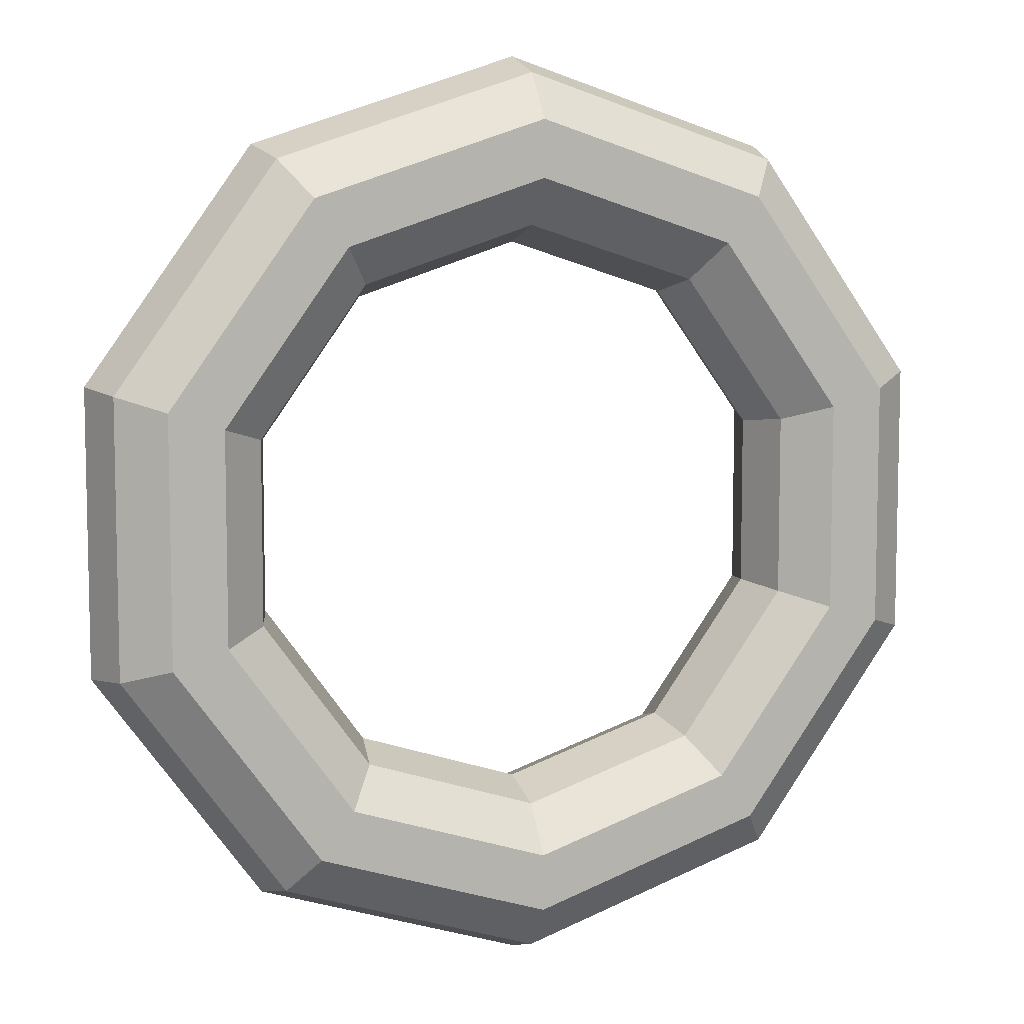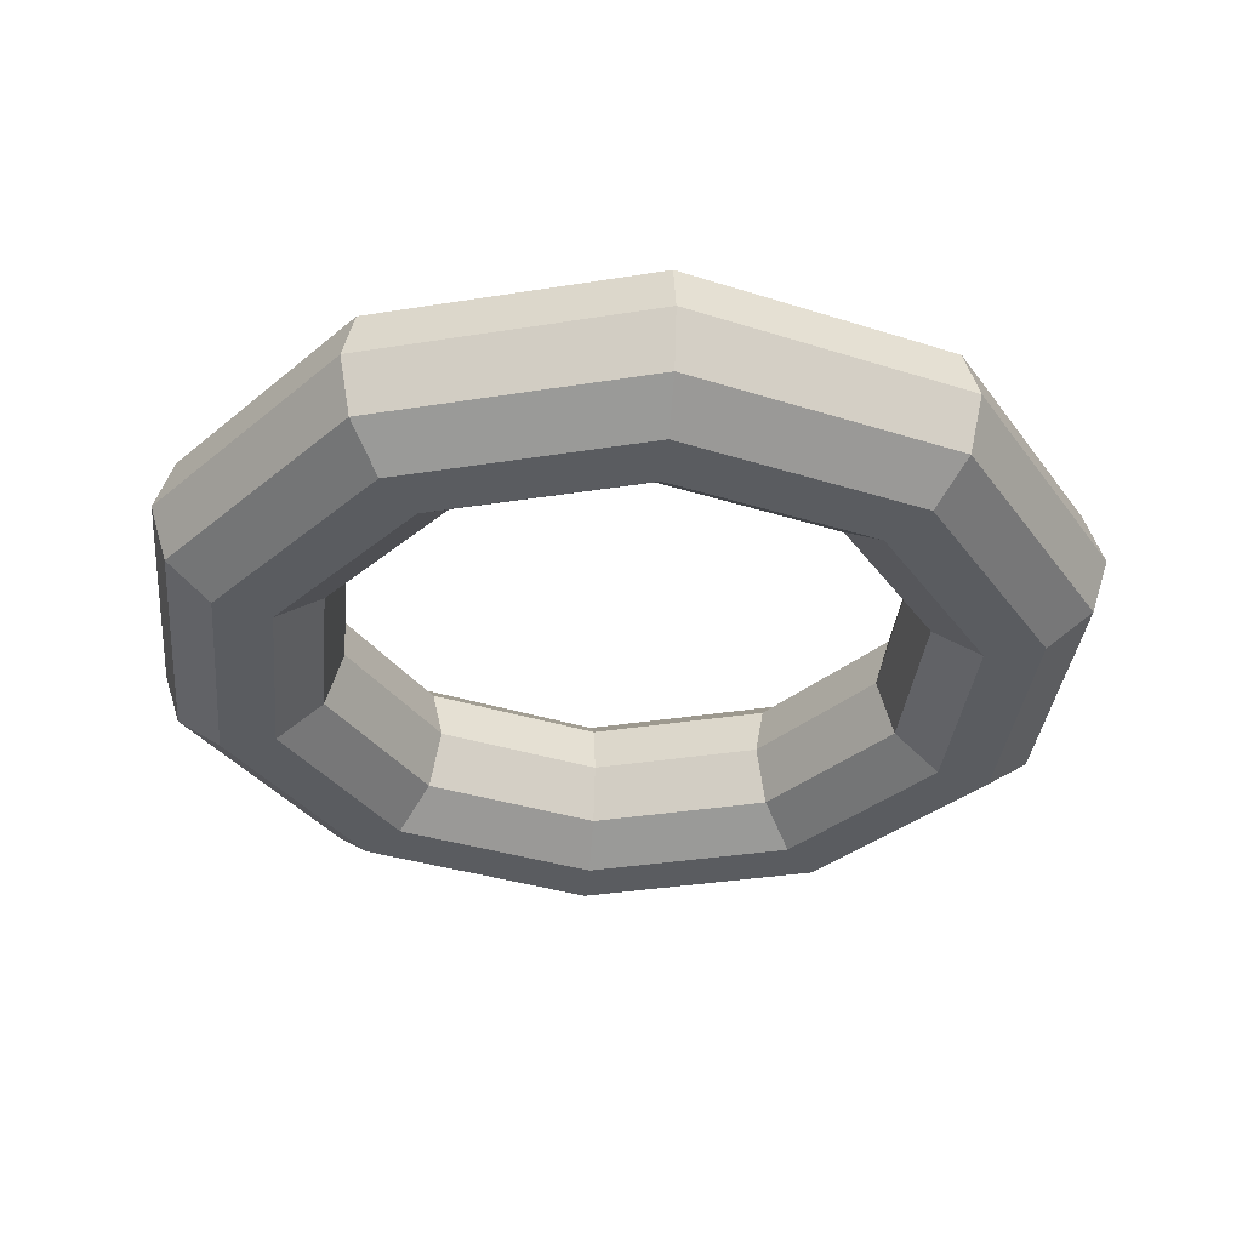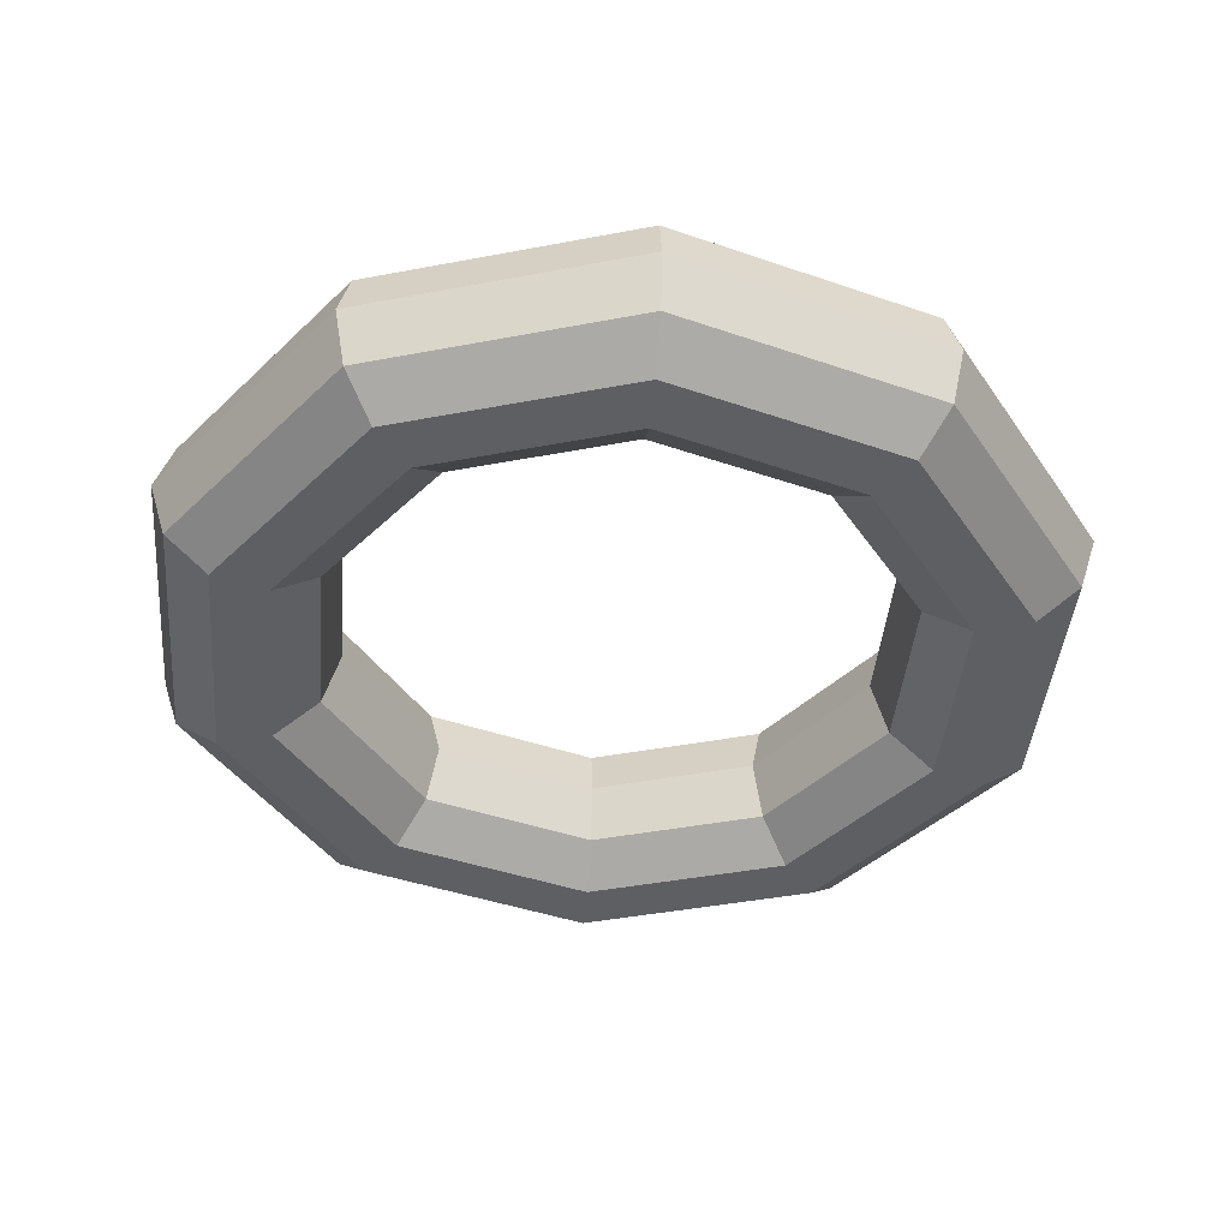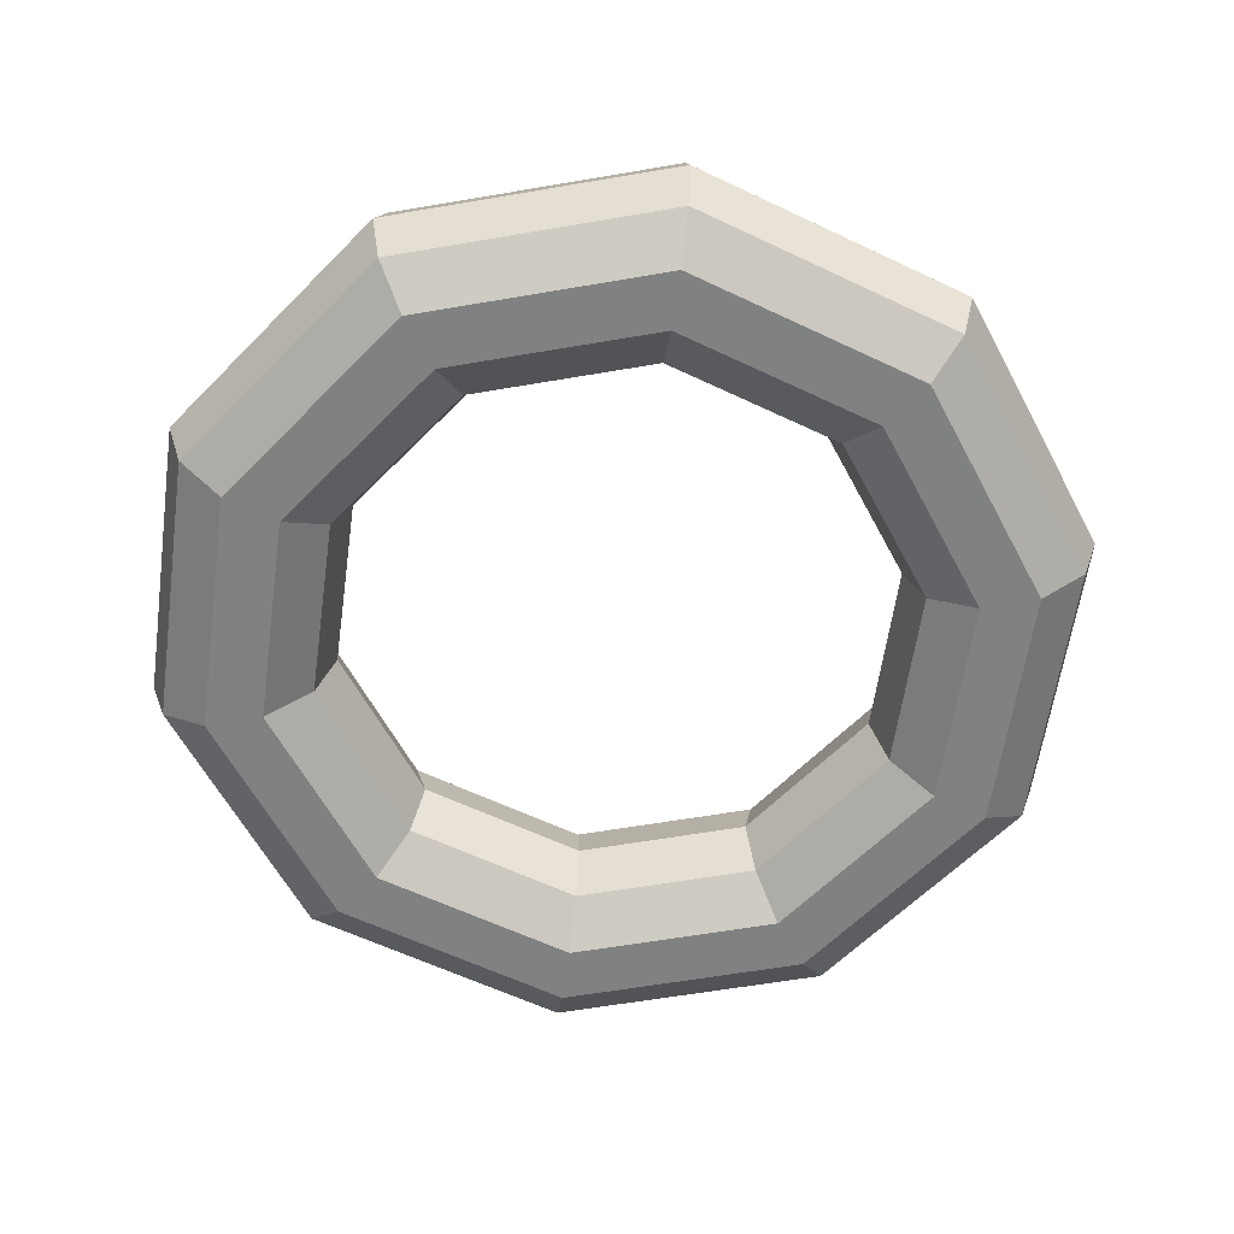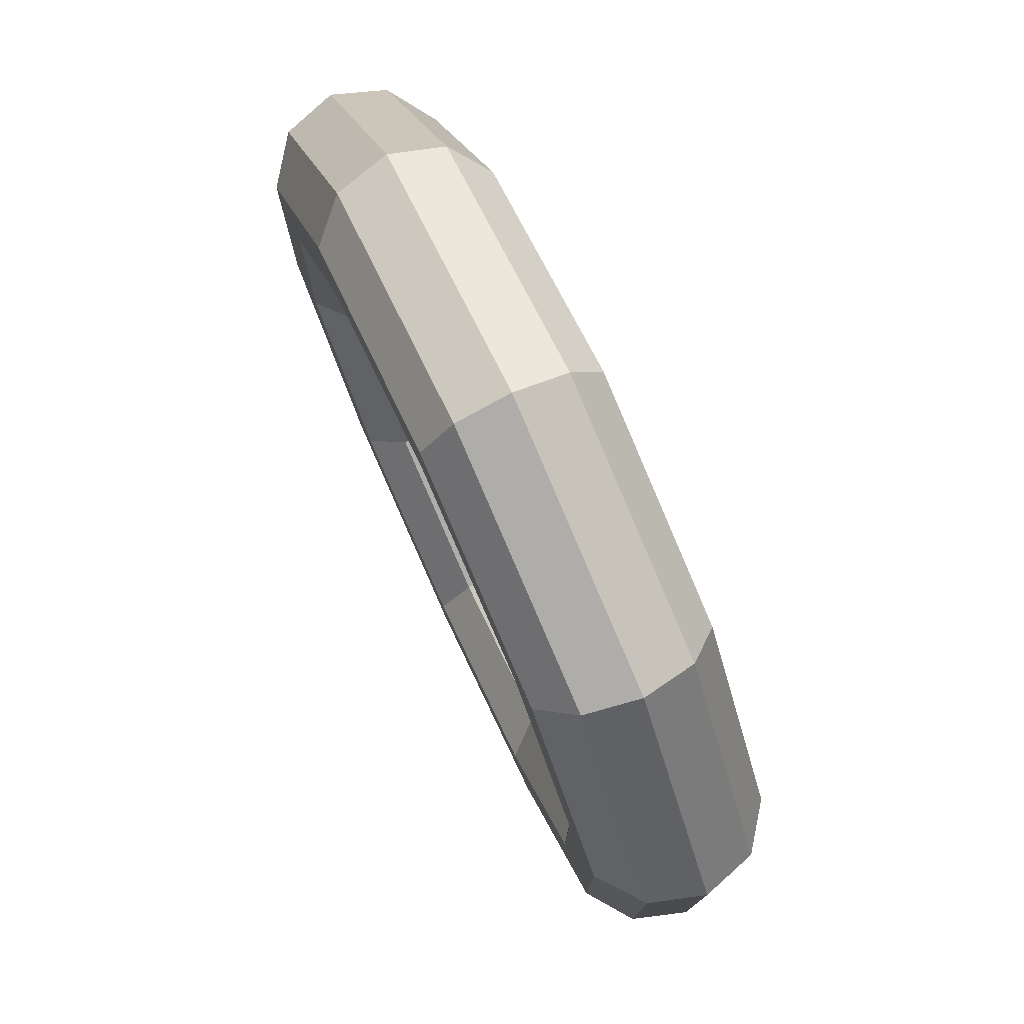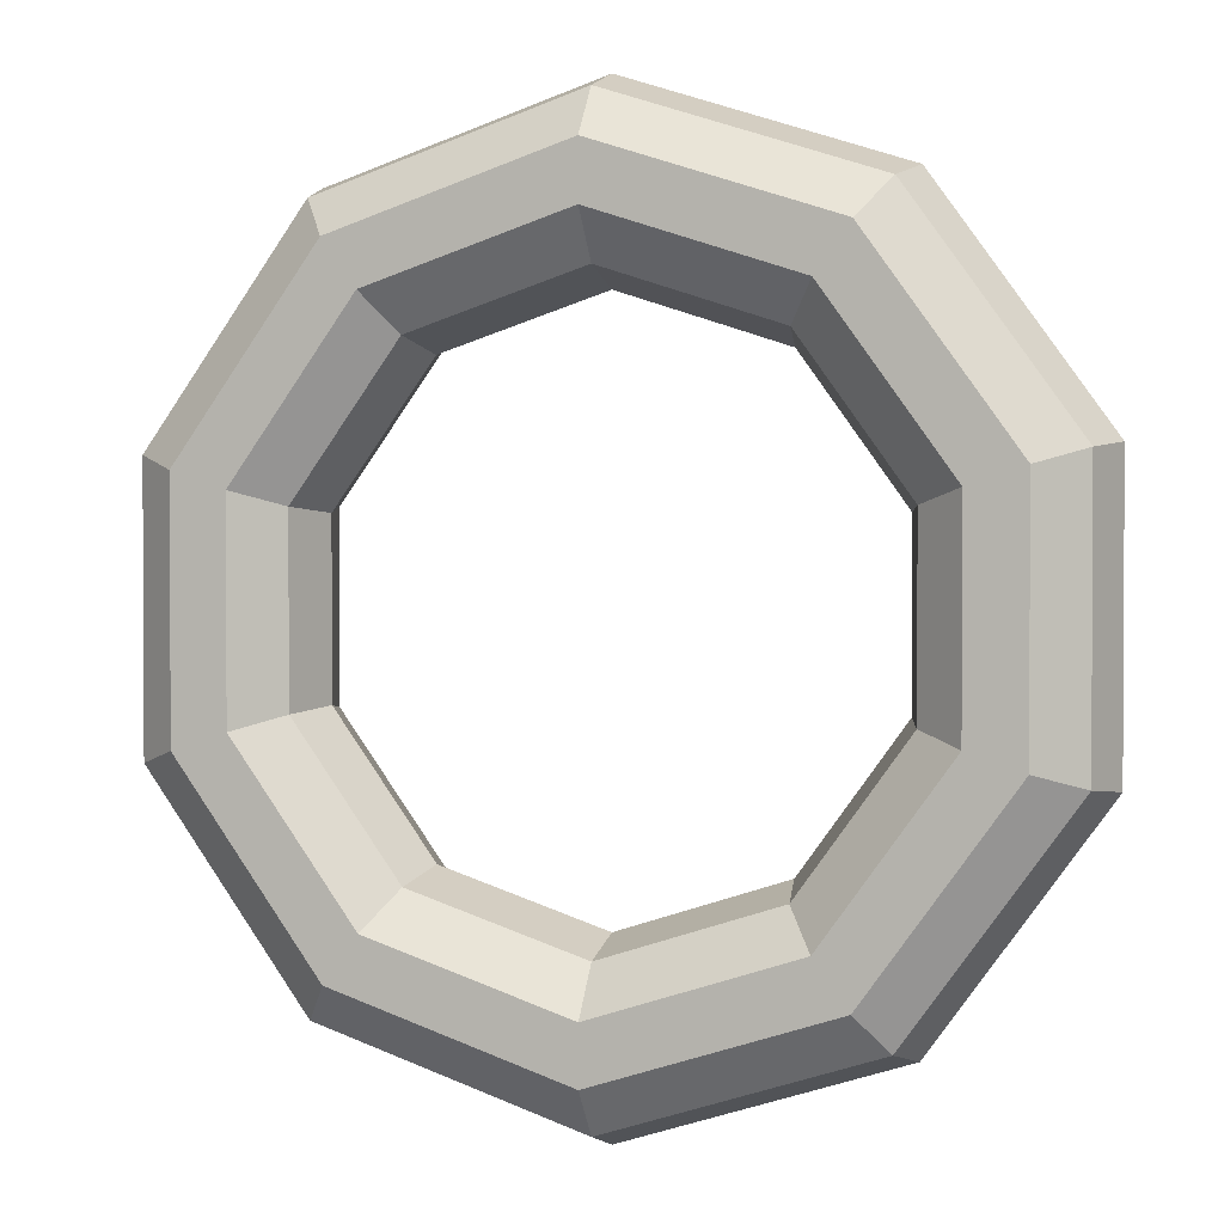
<metadata>
{"format":"obj","ext":"obj","renderer":"f3d","projection":"perspective","resolution":1024,"background":"white","views":[{"elev":7.9,"azim":-21.2,"up":"+Z"},{"elev":-33.9,"azim":-5.6,"up":"+Y"},{"elev":-41.3,"azim":103.1,"up":"+Y"},{"elev":-60.3,"azim":-152.0,"up":"+Y"},{"elev":77.4,"azim":65.4,"up":"+Z"},{"elev":1.7,"azim":18.7,"up":"+Z"}]}
</metadata>
<code>
v 0 0 1.25
v 0 0.1469 1.202
v 0 0.2378 1.077
v 0 0.2378 0.9227
v 0 0.1469 0.7977
v 0 0 0.75
v 0 -0.1469 0.7977
v 0 -0.2378 0.9227
v 0 -0.2378 1.077
v 0 -0.1469 1.202
v 0.7347 0 1.011
v 0.7067 0.1469 0.9726
v 0.6332 0.2378 0.8715
v 0.5424 0.2378 0.7465
v 0.4689 0.1469 0.6454
v 0.4408 0 0.6068
v 0.4689 -0.1469 0.6454
v 0.5424 -0.2378 0.7465
v 0.6332 -0.2378 0.8715
v 0.7067 -0.1469 0.9726
v 1.189 0 0.3863
v 1.143 0.1469 0.3715
v 1.025 0.2378 0.3329
v 0.8776 0.2378 0.2851
v 0.7587 0.1469 0.2465
v 0.7133 0 0.2318
v 0.7587 -0.1469 0.2465
v 0.8776 -0.2378 0.2851
v 1.025 -0.2378 0.3329
v 1.143 -0.1469 0.3715
v 1.189 0 -0.3863
v 1.143 0.1469 -0.3715
v 1.025 0.2378 -0.3329
v 0.8776 0.2378 -0.2851
v 0.7587 0.1469 -0.2465
v 0.7133 0 -0.2318
v 0.7587 -0.1469 -0.2465
v 0.8776 -0.2378 -0.2851
v 1.025 -0.2378 -0.3329
v 1.143 -0.1469 -0.3715
v 0.7347 0 -1.011
v 0.7067 0.1469 -0.9726
v 0.6332 0.2378 -0.8715
v 0.5424 0.2378 -0.7465
v 0.4689 0.1469 -0.6454
v 0.4408 0 -0.6068
v 0.4689 -0.1469 -0.6454
v 0.5424 -0.2378 -0.7465
v 0.6332 -0.2378 -0.8715
v 0.7067 -0.1469 -0.9726
v 0 0 -1.25
v 0 0.1469 -1.202
v 0 0.2378 -1.077
v 0 0.2378 -0.9227
v 0 0.1469 -0.7977
v 0 0 -0.75
v 0 -0.1469 -0.7977
v 0 -0.2378 -0.9227
v 0 -0.2378 -1.077
v 0 -0.1469 -1.202
v -0.7347 0 -1.011
v -0.7067 0.1469 -0.9726
v -0.6332 0.2378 -0.8715
v -0.5424 0.2378 -0.7465
v -0.4689 0.1469 -0.6454
v -0.4408 0 -0.6068
v -0.4689 -0.1469 -0.6454
v -0.5424 -0.2378 -0.7465
v -0.6332 -0.2378 -0.8715
v -0.7067 -0.1469 -0.9726
v -1.189 0 -0.3863
v -1.143 0.1469 -0.3715
v -1.025 0.2378 -0.3329
v -0.8776 0.2378 -0.2851
v -0.7587 0.1469 -0.2465
v -0.7133 0 -0.2318
v -0.7587 -0.1469 -0.2465
v -0.8776 -0.2378 -0.2851
v -1.025 -0.2378 -0.3329
v -1.143 -0.1469 -0.3715
v -1.189 0 0.3863
v -1.143 0.1469 0.3715
v -1.025 0.2378 0.3329
v -0.8776 0.2378 0.2851
v -0.7587 0.1469 0.2465
v -0.7133 0 0.2318
v -0.7587 -0.1469 0.2465
v -0.8776 -0.2378 0.2851
v -1.025 -0.2378 0.3329
v -1.143 -0.1469 0.3715
v -0.7347 0 1.011
v -0.7067 0.1469 0.9726
v -0.6332 0.2378 0.8715
v -0.5424 0.2378 0.7465
v -0.4689 0.1469 0.6454
v -0.4408 0 0.6068
v -0.4689 -0.1469 0.6454
v -0.5424 -0.2378 0.7465
v -0.6332 -0.2378 0.8715
v -0.7067 -0.1469 0.9726
f 11 2 1
f 12 3 2
f 13 4 3
f 14 5 4
f 15 6 5
f 16 7 6
f 17 8 7
f 8 19 9
f 9 20 10
f 10 11 1
f 21 12 11
f 12 23 13
f 23 14 13
f 14 25 15
f 25 16 15
f 26 17 16
f 27 18 17
f 18 29 19
f 29 20 19
f 30 11 20
f 31 22 21
f 32 23 22
f 33 24 23
f 34 25 24
f 35 26 25
f 36 27 26
f 27 38 28
f 38 29 28
f 39 30 29
f 40 21 30
f 41 32 31
f 32 43 33
f 43 34 33
f 34 45 35
f 45 36 35
f 46 37 36
f 47 38 37
f 48 39 38
f 39 50 40
f 40 41 31
f 51 42 41
f 52 43 42
f 53 44 43
f 54 45 44
f 55 46 45
f 56 47 46
f 57 48 47
f 48 59 49
f 59 50 49
f 60 41 50
f 61 52 51
f 52 63 53
f 53 64 54
f 64 55 54
f 65 56 55
f 66 57 56
f 67 58 57
f 58 69 59
f 69 60 59
f 70 51 60
f 61 72 62
f 72 63 62
f 73 64 63
f 74 65 64
f 75 66 65
f 76 67 66
f 67 78 68
f 68 79 69
f 79 70 69
f 80 61 70
f 81 72 71
f 82 73 72
f 83 74 73
f 74 85 75
f 85 76 75
f 86 77 76
f 87 78 77
f 88 79 78
f 89 80 79
f 90 71 80
f 91 82 81
f 92 83 82
f 93 84 83
f 94 85 84
f 95 86 85
f 96 87 86
f 97 88 87
f 98 89 88
f 99 90 89
f 100 81 90
f 1 92 91
f 2 93 92
f 3 94 93
f 4 95 94
f 5 96 95
f 96 7 97
f 7 98 97
f 8 99 98
f 9 100 99
f 10 91 100
f 11 12 2
f 12 13 3
f 13 14 4
f 14 15 5
f 15 16 6
f 16 17 7
f 17 18 8
f 8 18 19
f 9 19 20
f 10 20 11
f 21 22 12
f 12 22 23
f 23 24 14
f 14 24 25
f 25 26 16
f 26 27 17
f 27 28 18
f 18 28 29
f 29 30 20
f 30 21 11
f 31 32 22
f 32 33 23
f 33 34 24
f 34 35 25
f 35 36 26
f 36 37 27
f 27 37 38
f 38 39 29
f 39 40 30
f 40 31 21
f 41 42 32
f 32 42 43
f 43 44 34
f 34 44 45
f 45 46 36
f 46 47 37
f 47 48 38
f 48 49 39
f 39 49 50
f 40 50 41
f 51 52 42
f 52 53 43
f 53 54 44
f 54 55 45
f 55 56 46
f 56 57 47
f 57 58 48
f 48 58 59
f 59 60 50
f 60 51 41
f 61 62 52
f 52 62 63
f 53 63 64
f 64 65 55
f 65 66 56
f 66 67 57
f 67 68 58
f 58 68 69
f 69 70 60
f 70 61 51
f 61 71 72
f 72 73 63
f 73 74 64
f 74 75 65
f 75 76 66
f 76 77 67
f 67 77 78
f 68 78 79
f 79 80 70
f 80 71 61
f 81 82 72
f 82 83 73
f 83 84 74
f 74 84 85
f 85 86 76
f 86 87 77
f 87 88 78
f 88 89 79
f 89 90 80
f 90 81 71
f 91 92 82
f 92 93 83
f 93 94 84
f 94 95 85
f 95 96 86
f 96 97 87
f 97 98 88
f 98 99 89
f 99 100 90
f 100 91 81
f 1 2 92
f 2 3 93
f 3 4 94
f 4 5 95
f 5 6 96
f 96 6 7
f 7 8 98
f 8 9 99
f 9 10 100
f 10 1 91

</code>
